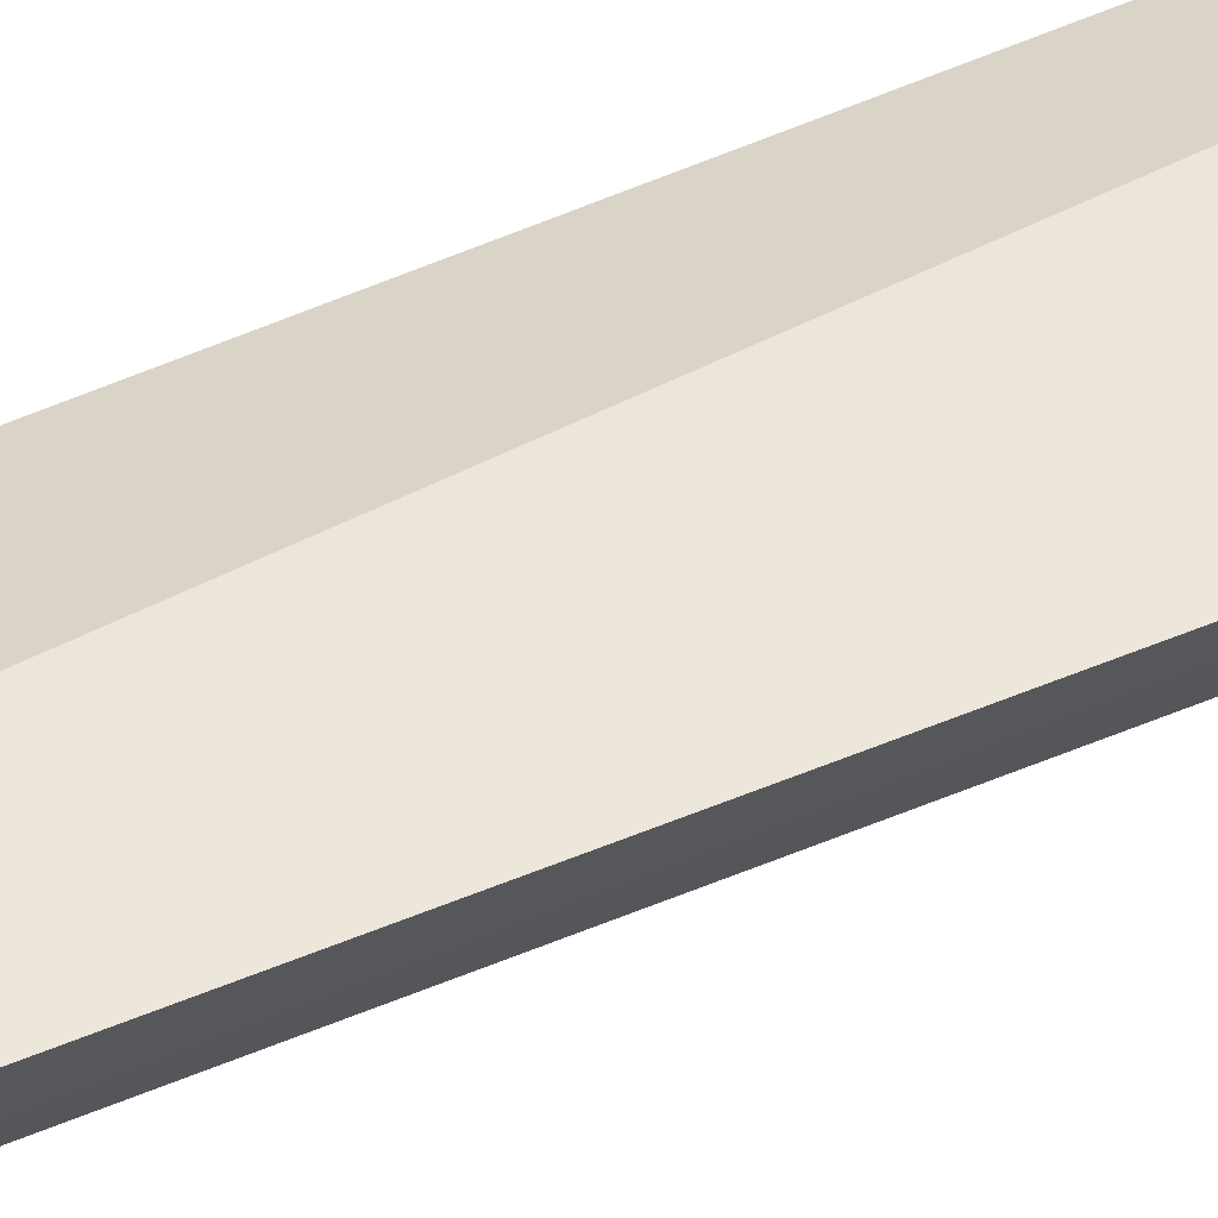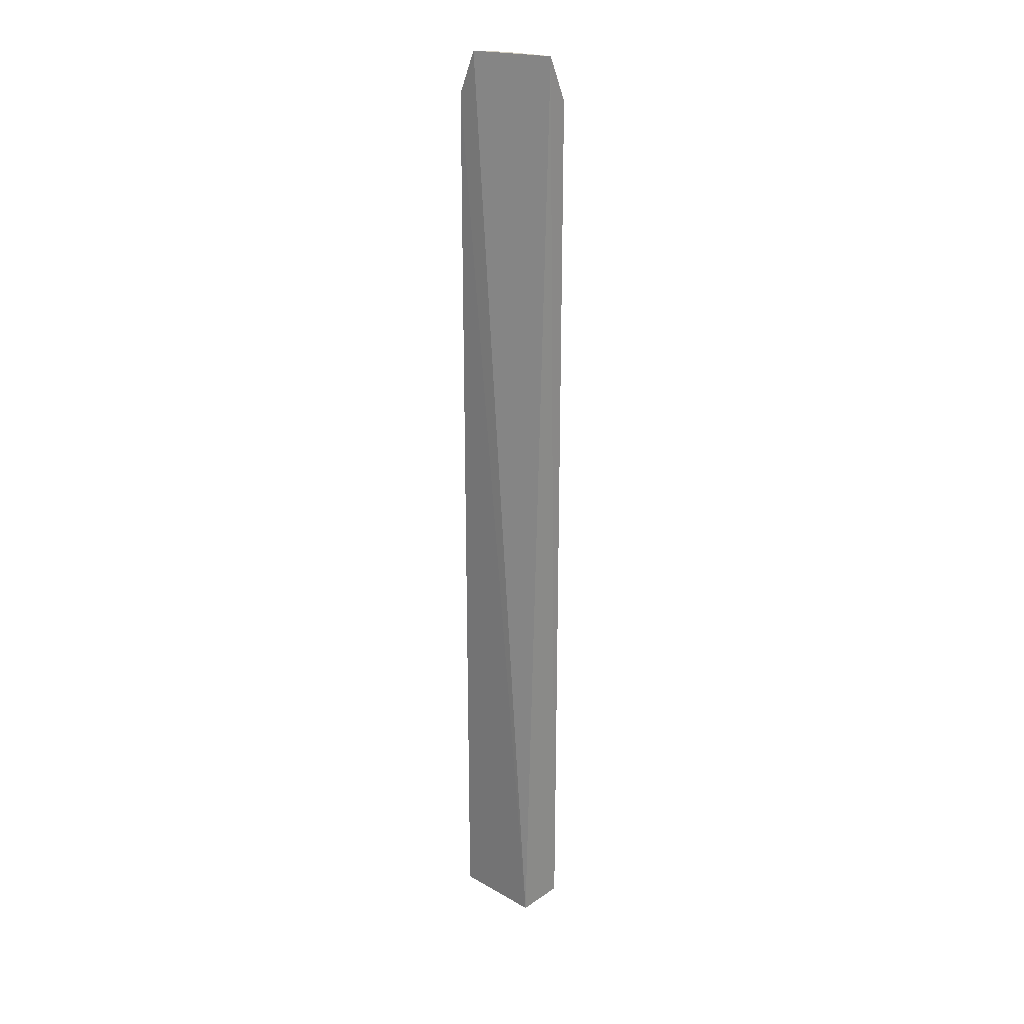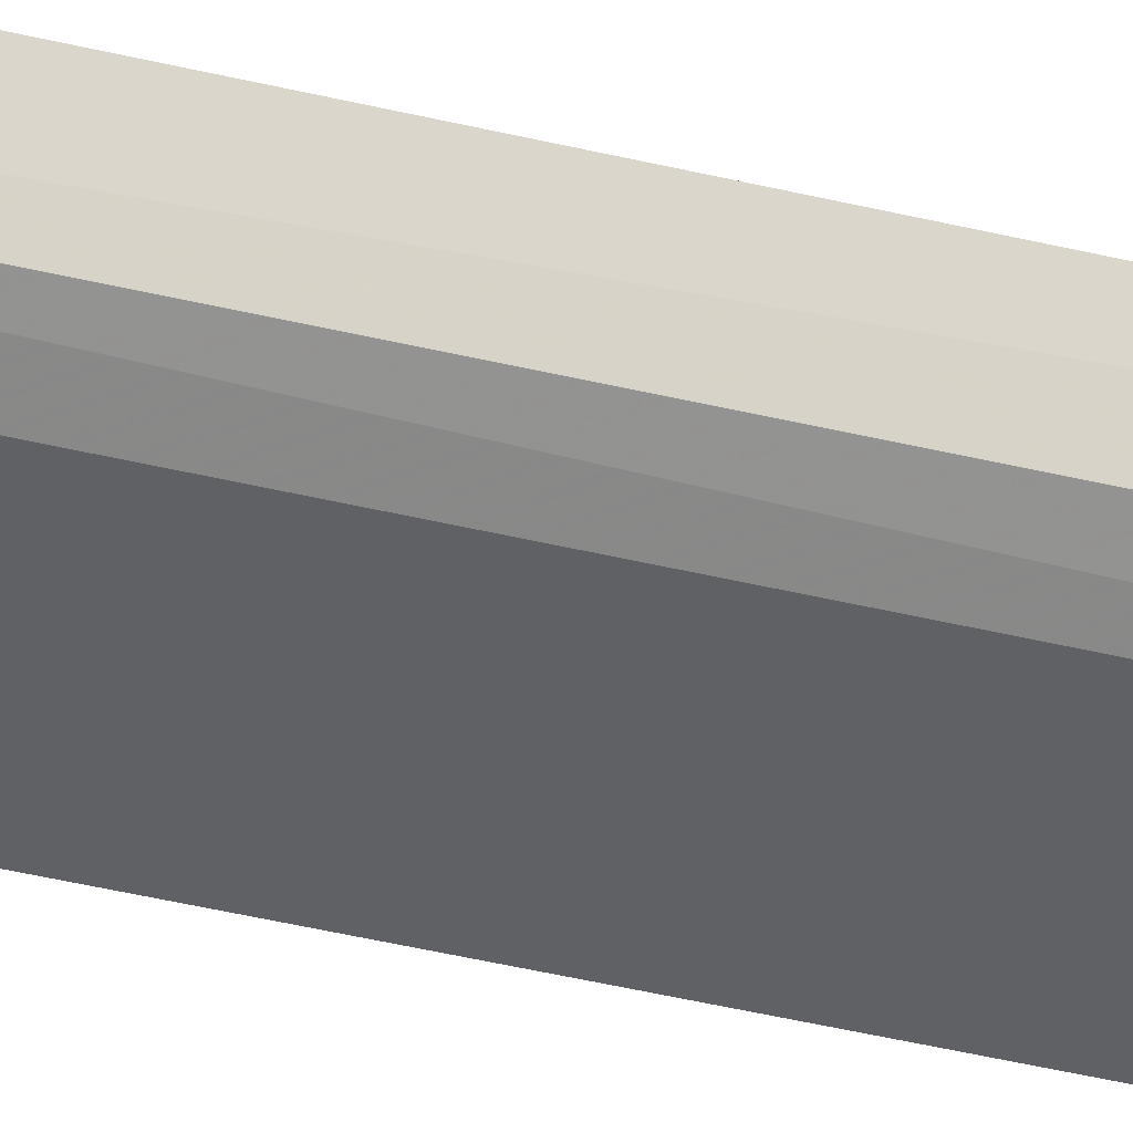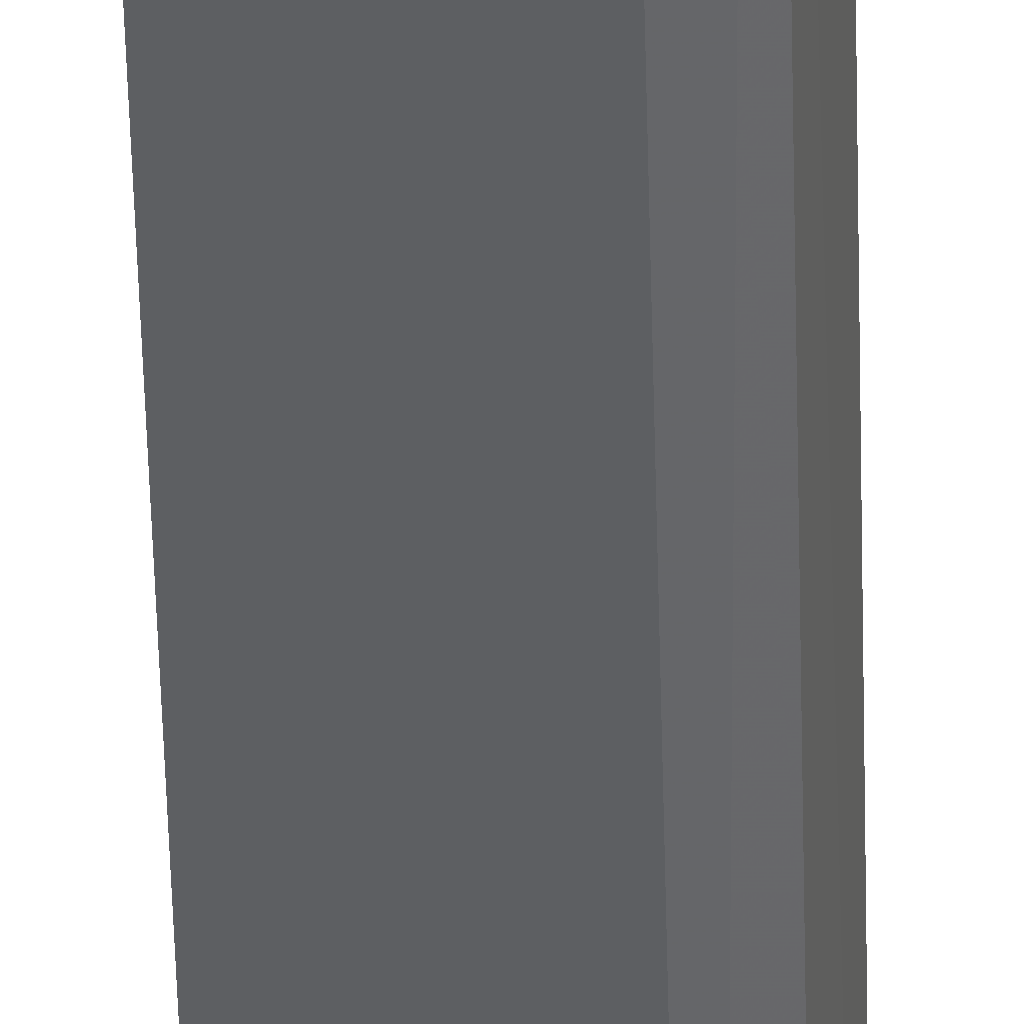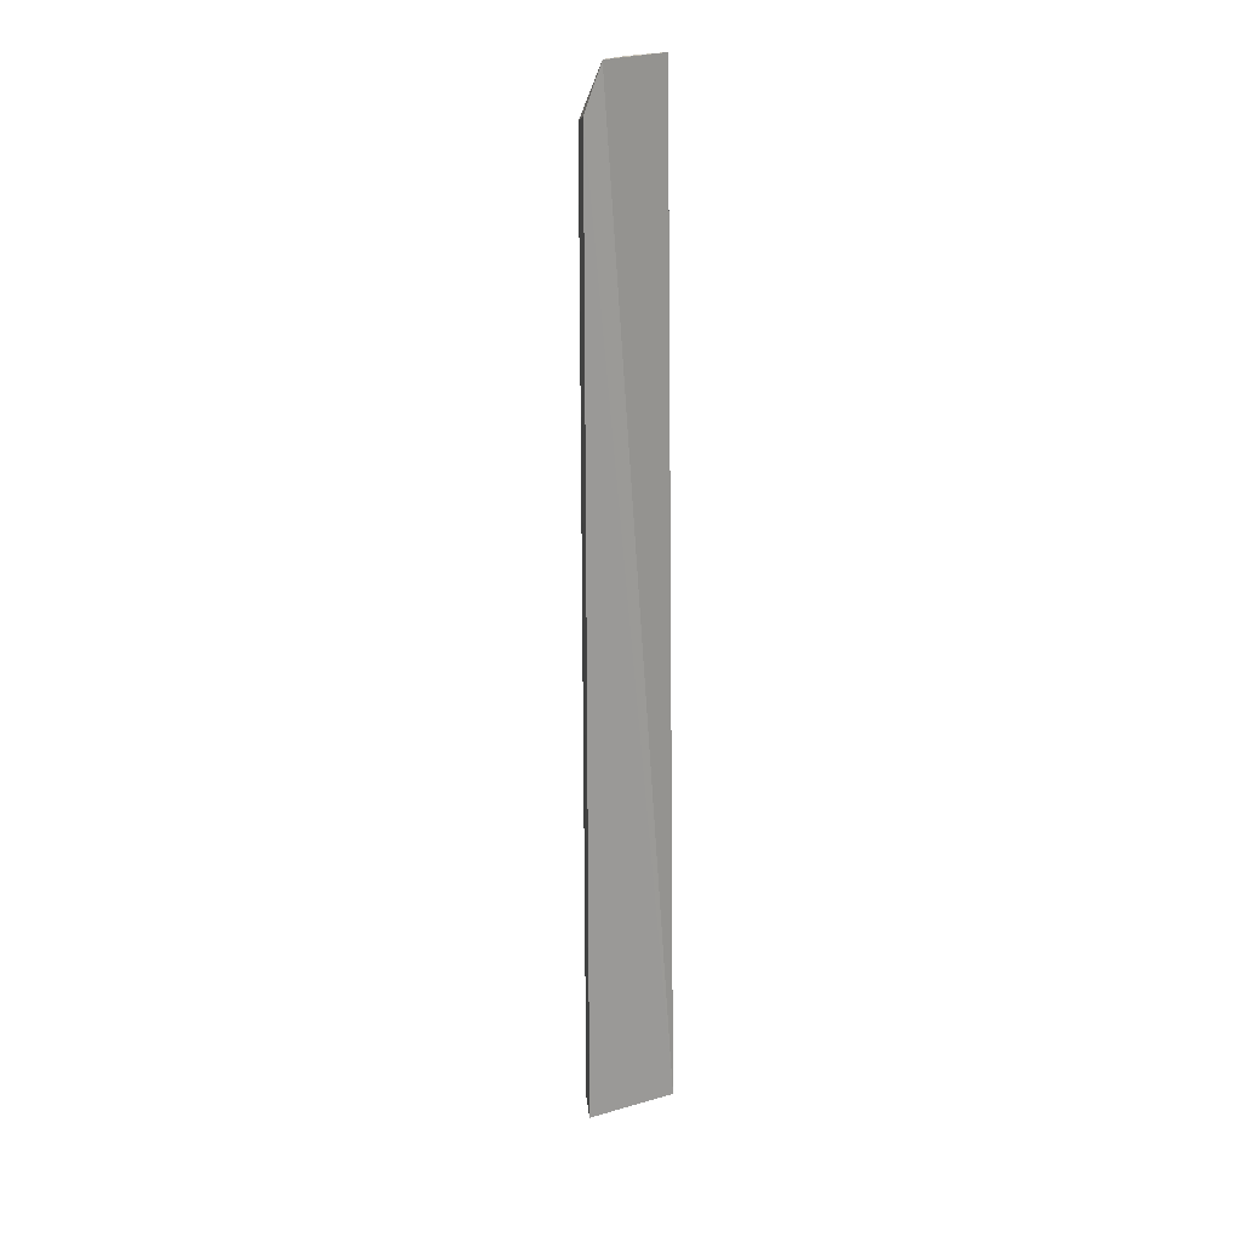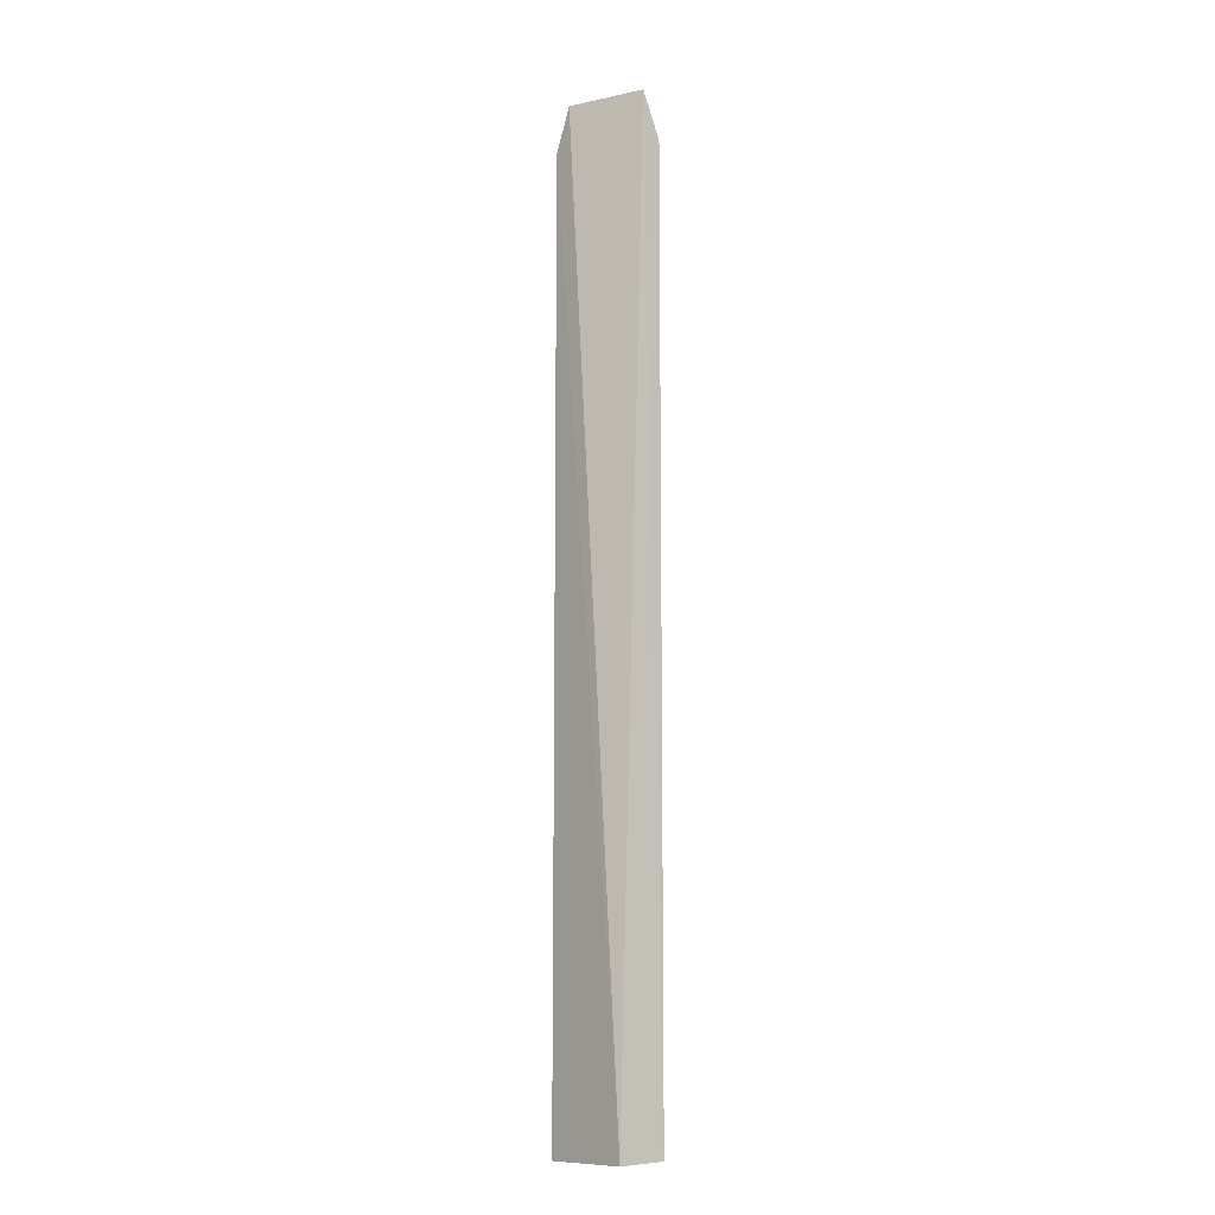
<metadata>
{"format":"obj","ext":"obj","renderer":"f3d","projection":"perspective","resolution":1024,"background":"white","views":[{"elev":53.1,"azim":65.6,"up":"+Y"},{"elev":24.9,"azim":-136.4,"up":"+Z"},{"elev":-36.4,"azim":71.6,"up":"+Y"},{"elev":-48.4,"azim":1.4,"up":"+Y"},{"elev":20.6,"azim":154.0,"up":"+Z"},{"elev":-10.8,"azim":-130.1,"up":"+Z"}]}
</metadata>
<code>
v 0.008963 -0.1261 0.2733
v 0.08436 -0.08436 -0.5
v 0.07776 -0.107 0.2685
v 0.07002 -0.08517 0.3106
v 0.009734 -0.08549 -0.5
v 0.08448 -0.08448 0.275
v 0.04679 -0.09931 0.3106
v 0.06225 -0.1151 -0.4934
v 0.06225 -0.1151 0.2684
v 0.06495 -0.09006 0.3106
v 0.00877 -0.1097 0.3106
v 0.07708 -0.1061 -0.4946
v 0.008963 -0.1261 -0.4982
v 0.01345 -0.109 0.3106
f 6 3 2
f 6 4 3
f 6 5 4
f 6 2 5
f 9 8 3
f 9 1 8
f 10 3 4
f 10 4 7
f 10 9 3
f 10 7 9
f 11 7 4
f 11 4 5
f 12 2 3
f 12 3 8
f 13 5 2
f 13 12 8
f 13 2 12
f 13 8 1
f 13 11 5
f 13 1 11
f 14 9 7
f 14 7 11
f 14 11 1
f 14 1 9

</code>
